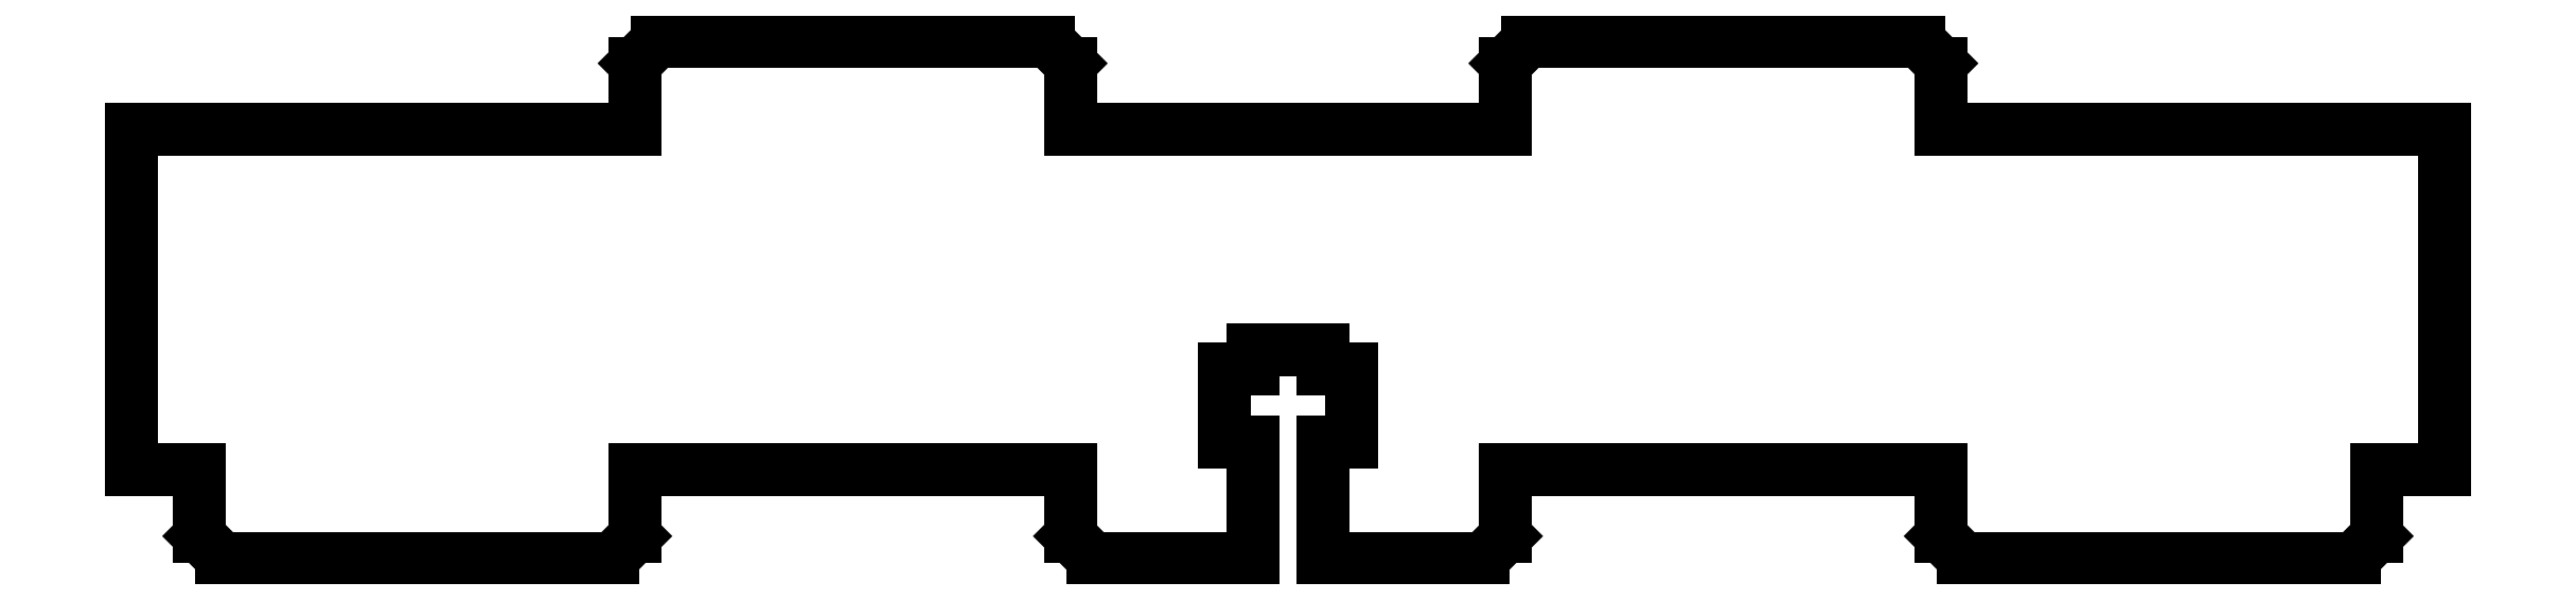
<metadata>
{"format":"dxf","ext":"dxf","renderer":"ezdxf+matplotlib","layout":"modelspace","background":"white","min_lineweight":24,"dpi":150}
</metadata>
<code>
0
SECTION
2
ENTITIES
0
LINE
8
0
10
-48
20
-17.38
11
-48
21
-12.5
0
LINE
8
0
10
-48
20
-12.5
11
-16
21
-12.5
0
LINE
8
0
10
-16
20
-12.5
11
-16
21
-17.38
0
LINE
8
0
10
-16
20
-17.38
11
-14.38
21
-19
0
LINE
8
0
10
-14.38
20
-19
11
-2.563
21
-19
0
LINE
8
0
10
-2.563
20
-19
11
-2.563
21
-10.44
0
LINE
8
0
10
-2.563
20
-10.44
11
-4.7
21
-10.44
0
LINE
8
0
10
-4.7
20
-10.44
11
-4.7
21
-5.062
0
LINE
8
0
10
-4.7
20
-5.062
11
-2.563
21
-5.062
0
LINE
8
0
10
-2.563
20
-5.062
11
-2.563
21
-3.688
0
LINE
8
0
10
-2.563
20
-3.688
11
2.563
21
-3.688
0
LINE
8
0
10
2.563
20
-3.688
11
2.563
21
-5.062
0
LINE
8
0
10
2.563
20
-5.062
11
4.7
21
-5.062
0
LINE
8
0
10
4.7
20
-5.062
11
4.7
21
-10.44
0
LINE
8
0
10
4.7
20
-10.44
11
2.563
21
-10.44
0
LINE
8
0
10
2.563
20
-10.44
11
2.563
21
-19
0
LINE
8
0
10
2.563
20
-19
11
14.38
21
-19
0
LINE
8
0
10
14.38
20
-19
11
16
21
-17.38
0
LINE
8
0
10
16
20
-17.38
11
16
21
-12.5
0
LINE
8
0
10
16
20
-12.5
11
48
21
-12.5
0
LINE
8
0
10
48
20
-12.5
11
48
21
-17.38
0
LINE
8
0
10
48
20
-17.38
11
49.62
21
-19
0
LINE
8
0
10
49.62
20
-19
11
78.38
21
-19
0
LINE
8
0
10
78.38
20
-19
11
80
21
-17.38
0
LINE
8
0
10
80
20
-17.38
11
80
21
-12.5
0
LINE
8
0
10
80
20
-12.5
11
85
21
-12.5
0
LINE
8
0
10
85
20
-12.5
11
85
21
12.5
0
LINE
8
0
10
85
20
12.5
11
48
21
12.5
0
LINE
8
0
10
48
20
12.5
11
48
21
17.38
0
LINE
8
0
10
48
20
17.38
11
46.38
21
19
0
LINE
8
0
10
46.38
20
19
11
17.62
21
19
0
LINE
8
0
10
17.62
20
19
11
16
21
17.38
0
LINE
8
0
10
16
20
17.38
11
16
21
12.5
0
LINE
8
0
10
16
20
12.5
11
-16
21
12.5
0
LINE
8
0
10
-16
20
12.5
11
-16
21
17.38
0
LINE
8
0
10
-16
20
17.38
11
-17.62
21
19
0
LINE
8
0
10
-17.62
20
19
11
-46.38
21
19
0
LINE
8
0
10
-46.38
20
19
11
-48
21
17.38
0
LINE
8
0
10
-48
20
17.38
11
-48
21
12.5
0
LINE
8
0
10
-48
20
12.5
11
-85
21
12.5
0
LINE
8
0
10
-85
20
12.5
11
-85
21
-12.5
0
LINE
8
0
10
-85
20
-12.5
11
-80
21
-12.5
0
LINE
8
0
10
-80
20
-12.5
11
-80
21
-17.38
0
LINE
8
0
10
-80
20
-17.38
11
-78.38
21
-19
0
LINE
8
0
10
-78.38
20
-19
11
-49.62
21
-19
0
LINE
8
0
10
-49.62
20
-19
11
-48
21
-17.38
0
ENDSEC
0
EOF

</code>
